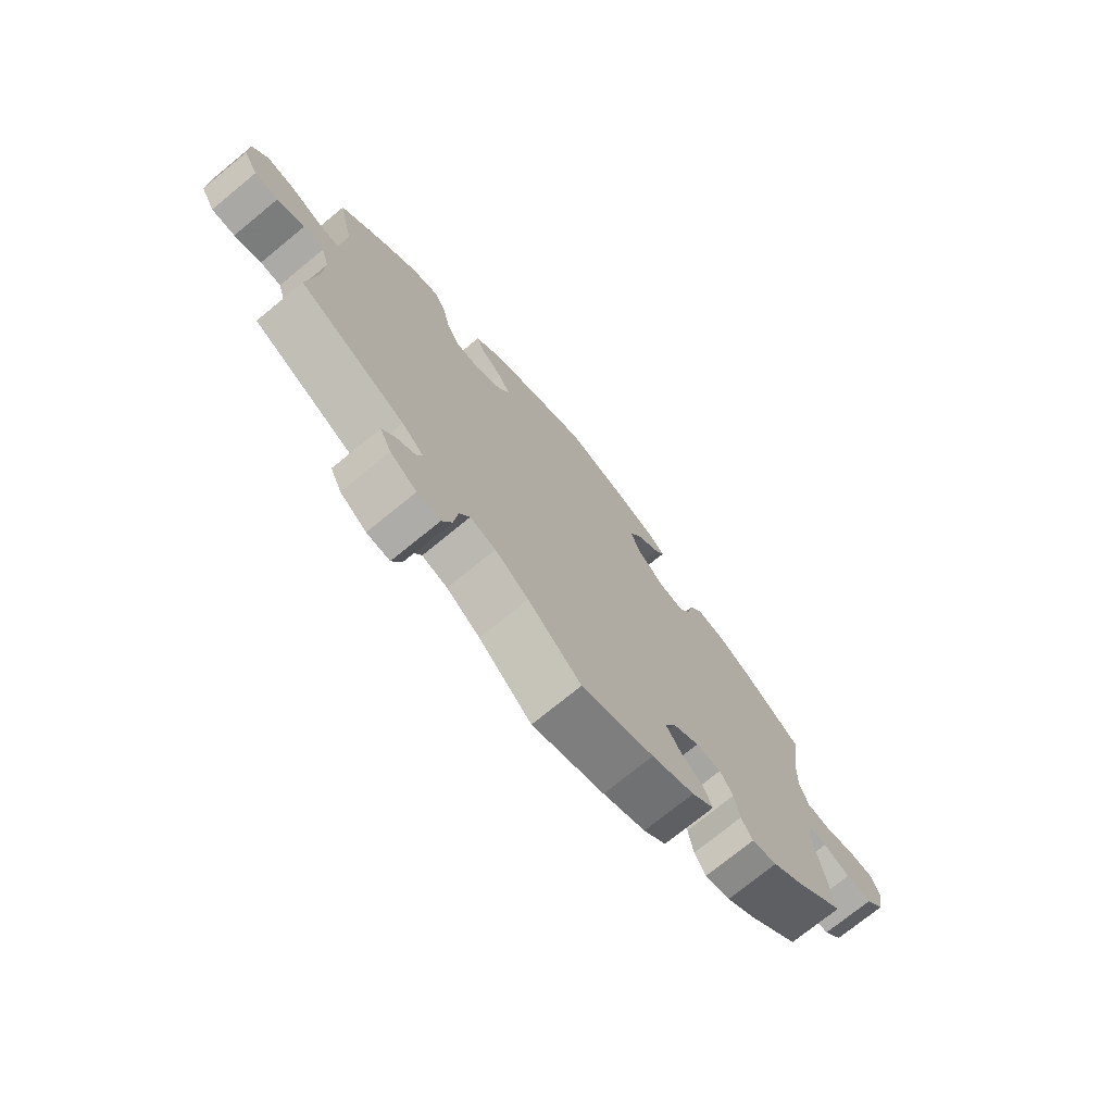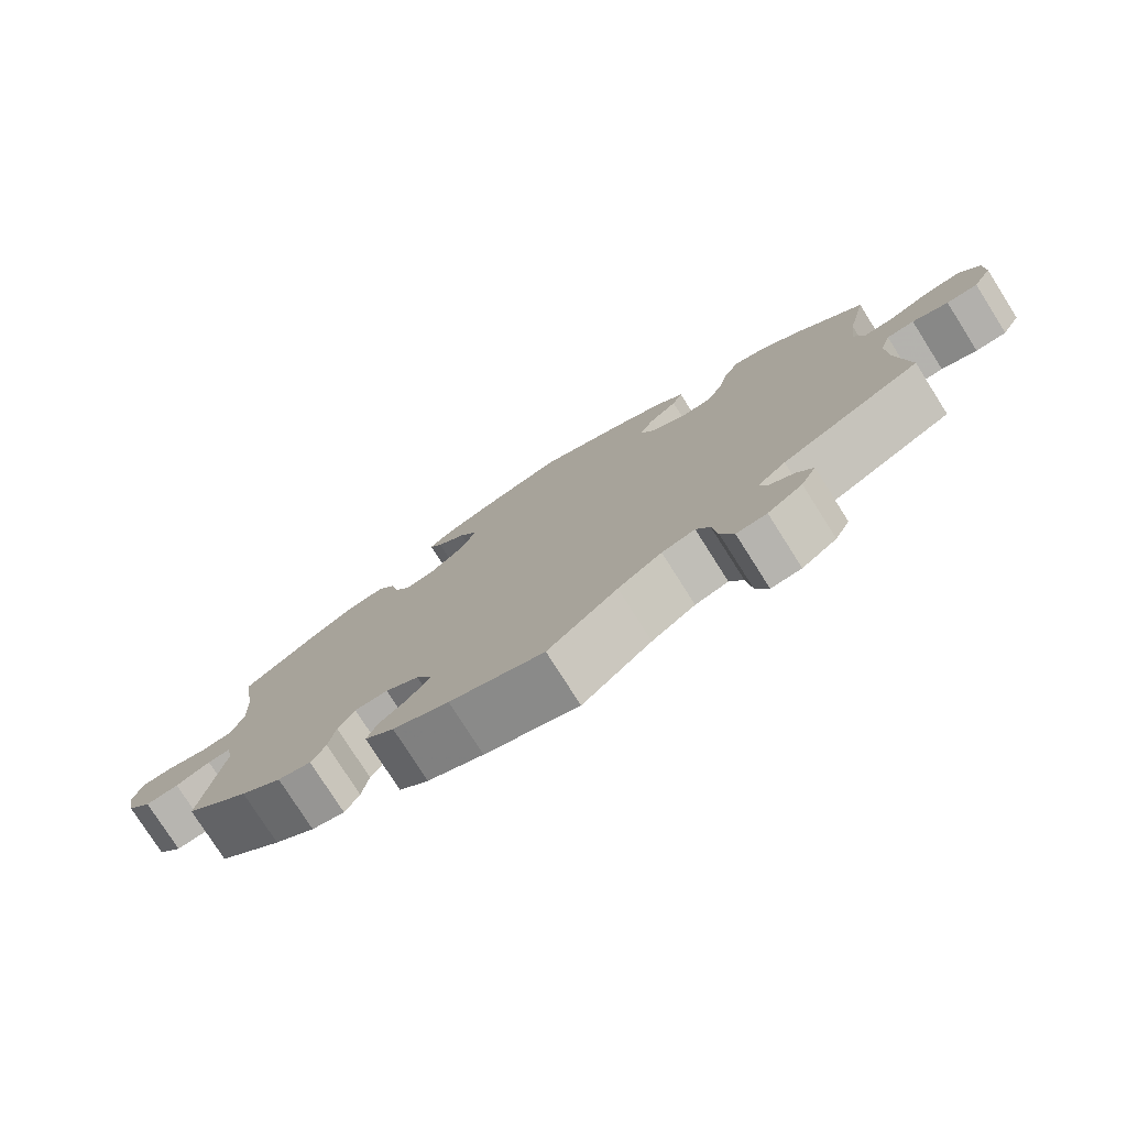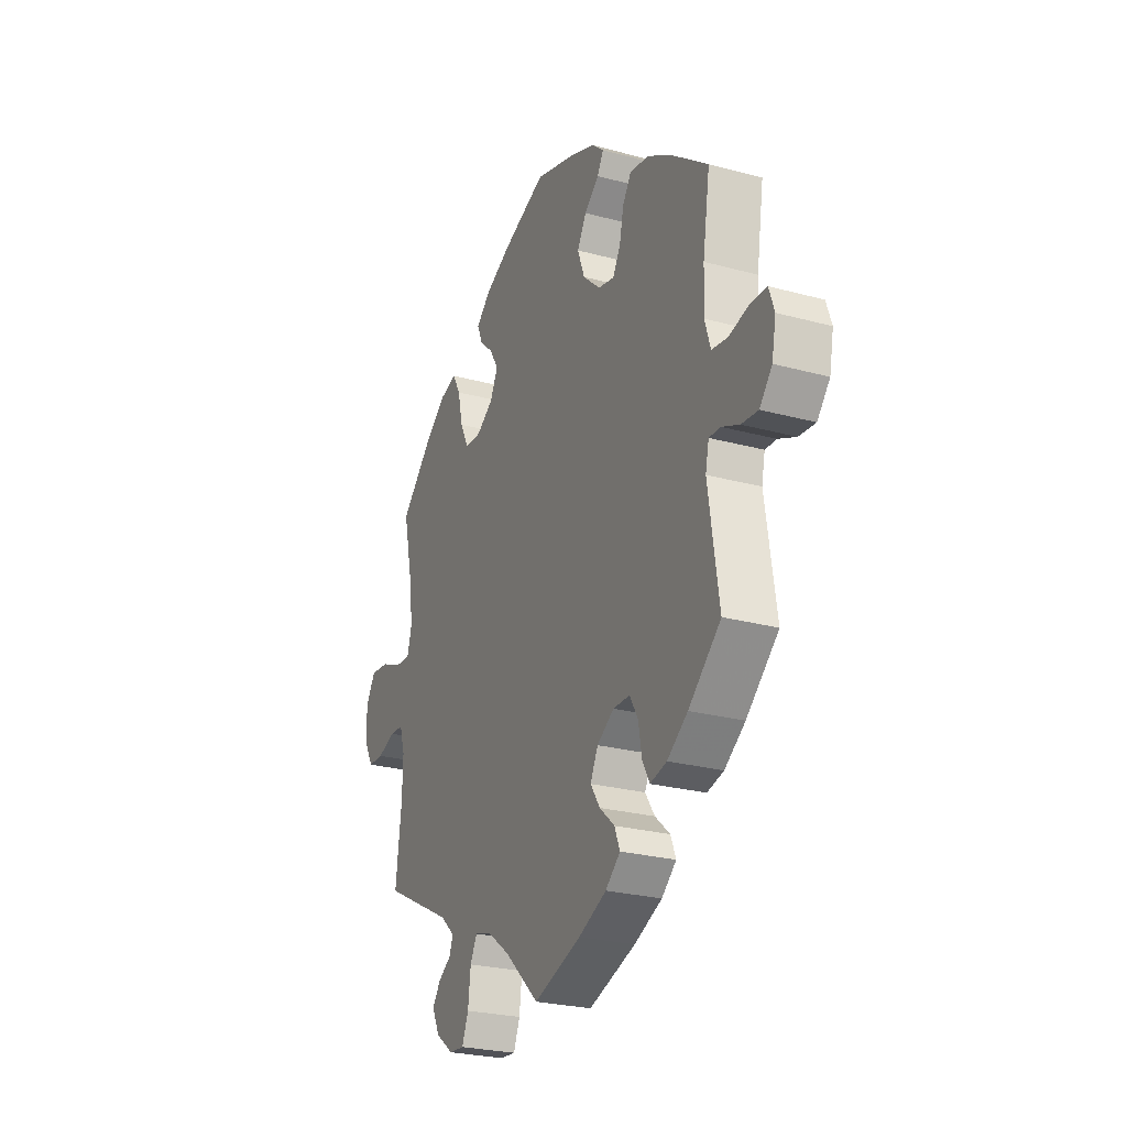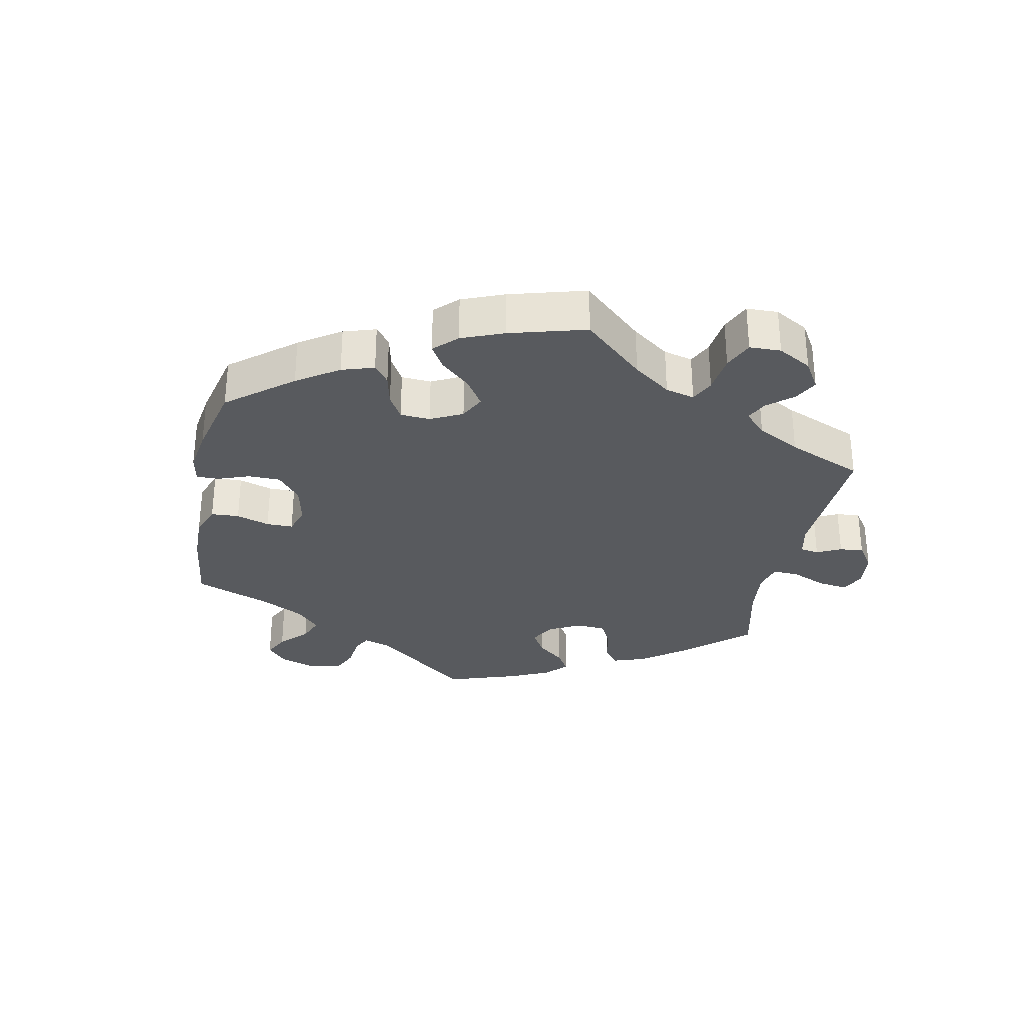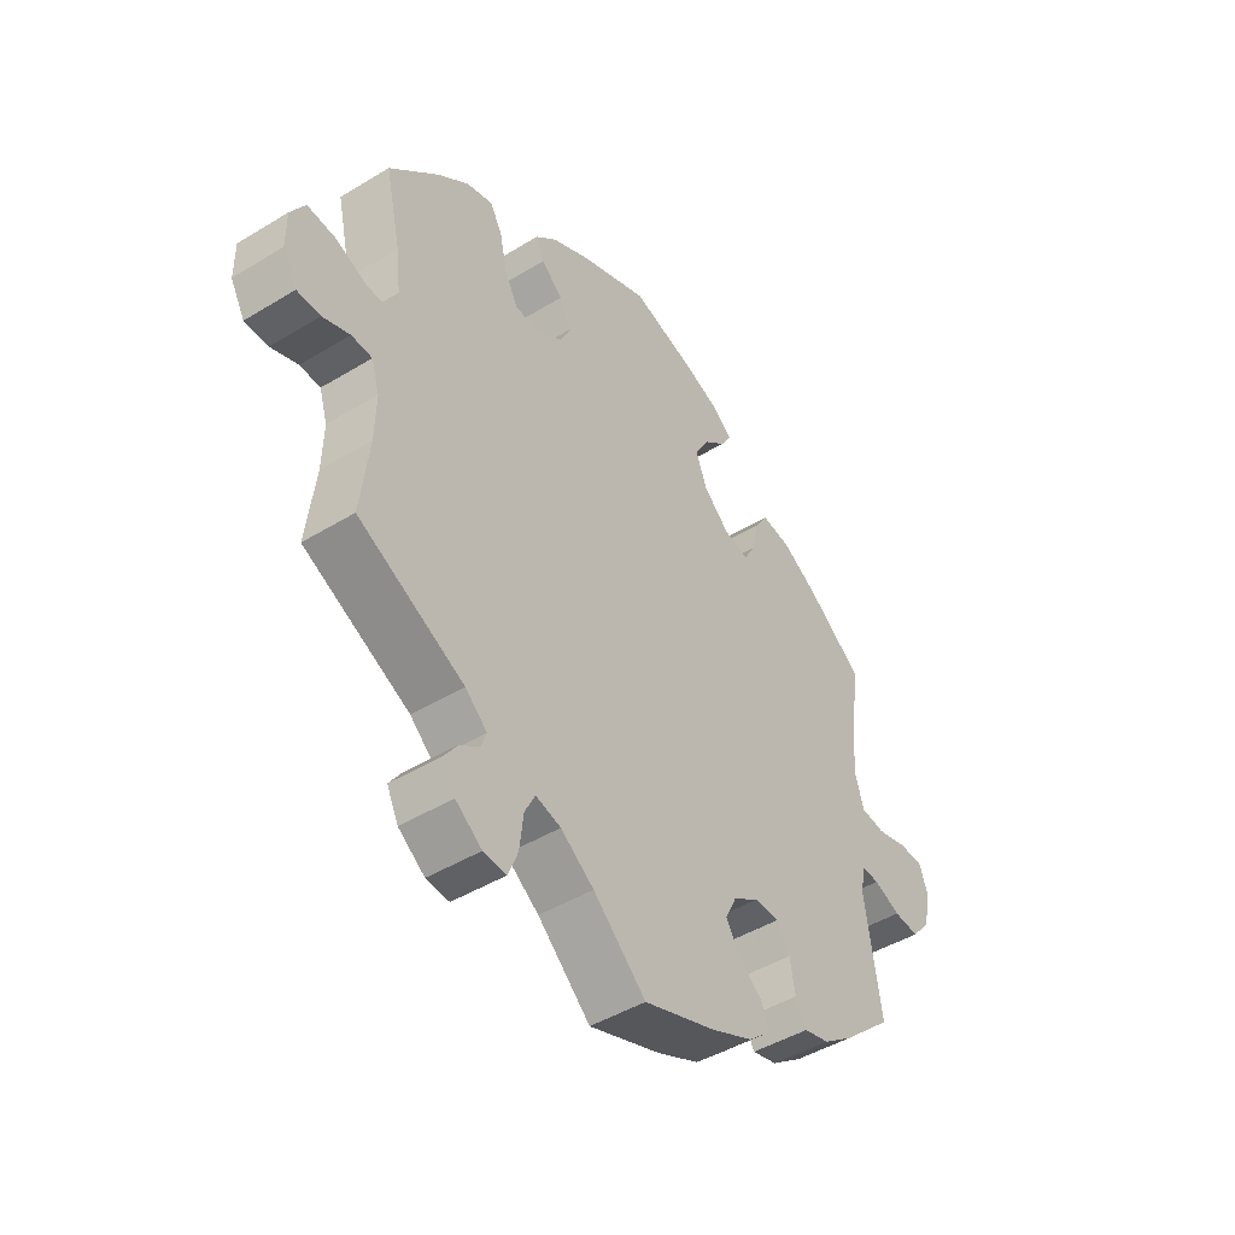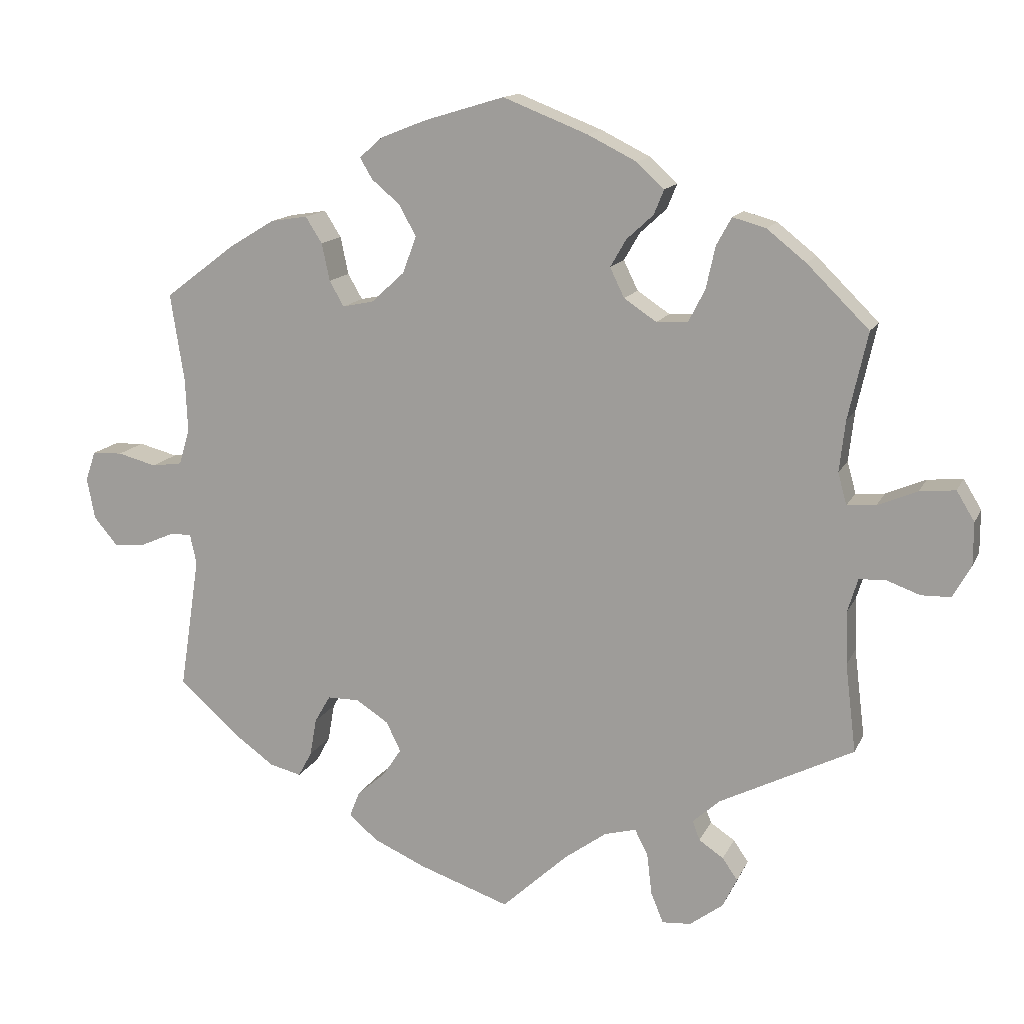
<metadata>
{"format":"obj","ext":"obj","renderer":"f3d","projection":"perspective","resolution":1024,"background":"white","views":[{"elev":-73.9,"azim":129.3,"up":"+Z"},{"elev":-77.8,"azim":32.4,"up":"+Z"},{"elev":-25.5,"azim":-113.6,"up":"+Z"},{"elev":-31.0,"azim":48.8,"up":"+Y"},{"elev":-45.5,"azim":125.1,"up":"+Z"},{"elev":14.0,"azim":17.9,"up":"+Z"}]}
</metadata>
<code>
v -0.403 0.07 0.362
v -0.34 0.07 0.4
v -0.289 0.07 0.408
v -0.266 0.07 0.372
v -0.255 0.07 0.32
v -0.235 0.07 0.285
v -0.192 0.07 0.294
v -0.146 0.07 0.336
v -0.127 0.07 0.387
v -0.151 0.07 0.43
v -0.19 0.07 0.463
v -0.207 0.07 0.492
v -0.175 0.07 0.52
v -0.111 0.07 0.545
v -0.001 0.07 0.578
v 0.116 0.07 0.532
v 0.184 0.07 0.498
v 0.222 0.07 0.463
v 0.208 0.07 0.429
v 0.171 0.07 0.395
v 0.149 0.07 0.357
v 0.169 0.07 0.316
v 0.214 0.07 0.286
v 0.257 0.07 0.288
v 0.28 0.07 0.333
v 0.293 0.07 0.392
v 0.314 0.07 0.43
v 0.36 0.07 0.417
v 0.414 0.07 0.374
v 0.5 0.07 0.289
v 0.473 0.07 0.168
v 0.465 0.07 0.098
v 0.477 0.07 0.054
v 0.517 0.07 0.057
v 0.572 0.07 0.08
v 0.621 0.07 0.085
v 0.646 0.07 0.044
v 0.646 0.07 -0.015
v 0.621 0.07 -0.06
v 0.58 0.07 -0.061
v 0.533 0.07 -0.044
v 0.497 0.07 -0.046
v 0.483 0.07 -0.092
v 0.485 0.07 -0.166
v 0.5 0.07 -0.289
v 0.315 0.07 -0.382
v 0.277 0.07 -0.416
v 0.287 0.07 -0.443
v 0.321 0.07 -0.466
v 0.342 0.07 -0.496
v 0.322 0.07 -0.537
v 0.276 0.07 -0.571
v 0.236 0.07 -0.574
v 0.219 0.07 -0.532
v 0.212 0.07 -0.474
v 0.194 0.07 -0.439
v 0.15 0.07 -0.451
v 0.092 0.07 -0.493
v 0 0.07 -0.578
v -0.125 0.07 -0.535
v -0.199 0.07 -0.502
v -0.238 0.07 -0.468
v -0.224 0.07 -0.433
v -0.184 0.07 -0.398
v -0.159 0.07 -0.36
v -0.179 0.07 -0.319
v -0.224 0.07 -0.29
v -0.268 0.07 -0.29
v -0.29 0.07 -0.328
v -0.299 0.07 -0.38
v -0.318 0.07 -0.415
v -0.362 0.07 -0.404
v -0.416 0.07 -0.365
v -0.501 0.07 -0.289
v -0.473 0.07 -0.105
v -0.482 0.07 -0.063
v -0.512 0.07 -0.064
v -0.558 0.07 -0.084
v -0.602 0.07 -0.088
v -0.635 0.07 -0.049
v -0.646 0.07 0.008
v -0.632 0.07 0.049
v -0.59 0.07 0.051
v -0.536 0.07 0.037
v -0.494 0.07 0.043
v -0.479 0.07 0.092
v -0.482 0.07 0.166
v -0.501 0.07 0.288
v -0.403 0 0.362
v -0.34 0 0.4
v -0.289 0 0.408
v -0.266 0 0.372
v -0.255 0 0.32
v -0.235 0 0.285
v -0.192 0 0.294
v -0.146 0 0.336
v -0.127 0 0.387
v -0.151 0 0.43
v -0.19 0 0.463
v -0.207 0 0.492
v -0.175 0 0.52
v -0.111 0 0.545
v -0.001 0 0.578
v 0.116 0 0.532
v 0.184 0 0.498
v 0.222 0 0.463
v 0.208 0 0.429
v 0.171 0 0.395
v 0.149 0 0.357
v 0.169 0 0.316
v 0.214 0 0.286
v 0.257 0 0.288
v 0.28 0 0.333
v 0.293 0 0.392
v 0.314 0 0.43
v 0.36 0 0.417
v 0.414 0 0.374
v 0.5 0 0.289
v 0.473 0 0.168
v 0.465 0 0.098
v 0.477 0 0.054
v 0.517 0 0.057
v 0.572 0 0.08
v 0.621 0 0.085
v 0.646 0 0.044
v 0.646 0 -0.015
v 0.621 0 -0.06
v 0.58 0 -0.061
v 0.533 0 -0.044
v 0.497 0 -0.046
v 0.483 0 -0.092
v 0.485 0 -0.166
v 0.5 0 -0.289
v 0.315 0 -0.382
v 0.277 0 -0.416
v 0.287 0 -0.443
v 0.321 0 -0.466
v 0.342 0 -0.496
v 0.322 0 -0.537
v 0.276 0 -0.571
v 0.236 0 -0.574
v 0.219 0 -0.532
v 0.212 0 -0.474
v 0.194 0 -0.439
v 0.15 0 -0.451
v 0.092 0 -0.493
v 0 0 -0.578
v -0.125 0 -0.535
v -0.199 0 -0.502
v -0.238 0 -0.468
v -0.224 0 -0.433
v -0.184 0 -0.398
v -0.159 0 -0.36
v -0.179 0 -0.319
v -0.224 0 -0.29
v -0.268 0 -0.29
v -0.29 0 -0.328
v -0.299 0 -0.38
v -0.318 0 -0.415
v -0.362 0 -0.404
v -0.416 0 -0.365
v -0.501 0 -0.289
v -0.473 0 -0.105
v -0.482 0 -0.063
v -0.512 0 -0.064
v -0.558 0 -0.084
v -0.602 0 -0.088
v -0.635 0 -0.049
v -0.646 0 0.008
v -0.632 0 0.049
v -0.59 0 0.051
v -0.536 0 0.037
v -0.494 0 0.043
v -0.479 0 0.092
v -0.482 0 0.166
v -0.501 0 0.288
f 87 88 1 2
f 86 87 2 3
f 85 86 3 4
f 81 82 83 84
f 81 84 85
f 80 81 85
f 77 78 79 80
f 76 77 80 85
f 75 76 85 4
f 69 70 71 72
f 68 69 72 73
f 61 62 63 64
f 61 64 65
f 58 59 60 61
f 57 58 61 65
f 56 57 65 66
f 52 53 54 55
f 52 55 56
f 51 52 56
f 48 49 50 51
f 48 51 56
f 47 48 56 66
f 44 45 46
f 43 44 46 47
f 42 43 47 66
f 38 39 40 41
f 38 41 42
f 37 38 42
f 34 35 36 37
f 33 34 37 42
f 32 33 42 66
f 28 29 30 31
f 25 26 27 28
f 24 25 28 31
f 23 24 31 32
f 17 18 19 20
f 17 20 21
f 16 17 21
f 15 16 21
f 14 15 21 22
f 10 11 12 13
f 9 10 13 14
f 74 75 4 5
f 68 73 74 5
f 67 68 5 6
f 66 67 6 7
f 22 23 32 66
f 9 14 22 66
f 8 9 66
f 7 8 66
f 90 89 176 175
f 91 90 175 174
f 92 91 174 173
f 172 171 170 169
f 173 172 169
f 173 169 168
f 168 167 166 165
f 173 168 165 164
f 92 173 164 163
f 160 159 158 157
f 161 160 157 156
f 152 151 150 149
f 153 152 149
f 149 148 147 146
f 153 149 146 145
f 154 153 145 144
f 143 142 141 140
f 144 143 140
f 144 140 139
f 139 138 137 136
f 144 139 136
f 154 144 136 135
f 134 133 132
f 135 134 132 131
f 154 135 131 130
f 129 128 127 126
f 130 129 126
f 130 126 125
f 125 124 123 122
f 130 125 122 121
f 154 130 121 120
f 119 118 117 116
f 116 115 114 113
f 119 116 113 112
f 120 119 112 111
f 108 107 106 105
f 109 108 105
f 109 105 104
f 109 104 103
f 110 109 103 102
f 101 100 99 98
f 102 101 98 97
f 93 92 163 162
f 93 162 161 156
f 94 93 156 155
f 95 94 155 154
f 154 120 111 110
f 154 110 102 97
f 154 97 96
f 154 96 95
f 1 89 90 2
f 2 90 91 3
f 3 91 92 4
f 4 92 93 5
f 5 93 94 6
f 6 94 95 7
f 7 95 96 8
f 8 96 97 9
f 9 97 98 10
f 10 98 99 11
f 11 99 100 12
f 12 100 101 13
f 13 101 102 14
f 14 102 103 15
f 15 103 104 16
f 16 104 105 17
f 17 105 106 18
f 18 106 107 19
f 19 107 108 20
f 20 108 109 21
f 21 109 110 22
f 22 110 111 23
f 23 111 112 24
f 24 112 113 25
f 25 113 114 26
f 26 114 115 27
f 27 115 116 28
f 28 116 117 29
f 29 117 118 30
f 30 118 119 31
f 31 119 120 32
f 32 120 121 33
f 33 121 122 34
f 34 122 123 35
f 35 123 124 36
f 36 124 125 37
f 37 125 126 38
f 38 126 127 39
f 39 127 128 40
f 40 128 129 41
f 41 129 130 42
f 42 130 131 43
f 43 131 132 44
f 44 132 133 45
f 45 133 134 46
f 46 134 135 47
f 47 135 136 48
f 48 136 137 49
f 49 137 138 50
f 50 138 139 51
f 51 139 140 52
f 52 140 141 53
f 53 141 142 54
f 54 142 143 55
f 55 143 144 56
f 56 144 145 57
f 57 145 146 58
f 58 146 147 59
f 59 147 148 60
f 60 148 149 61
f 61 149 150 62
f 62 150 151 63
f 63 151 152 64
f 64 152 153 65
f 65 153 154 66
f 66 154 155 67
f 67 155 156 68
f 68 156 157 69
f 69 157 158 70
f 70 158 159 71
f 71 159 160 72
f 72 160 161 73
f 73 161 162 74
f 74 162 163 75
f 75 163 164 76
f 76 164 165 77
f 77 165 166 78
f 78 166 167 79
f 79 167 168 80
f 80 168 169 81
f 81 169 170 82
f 82 170 171 83
f 83 171 172 84
f 84 172 173 85
f 85 173 174 86
f 86 174 175 87
f 87 175 176 88
f 88 176 89 1

</code>
